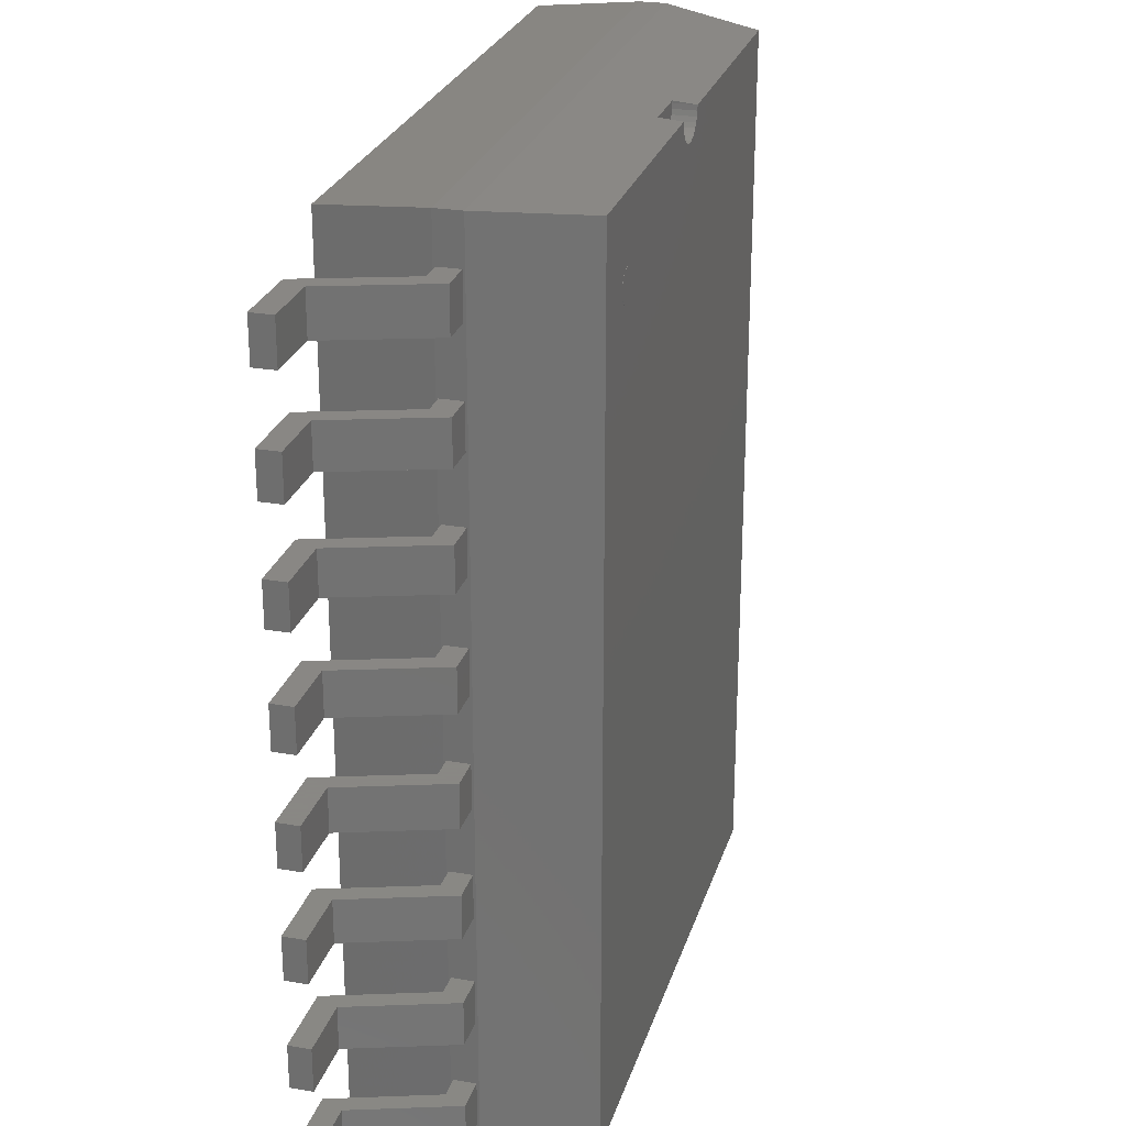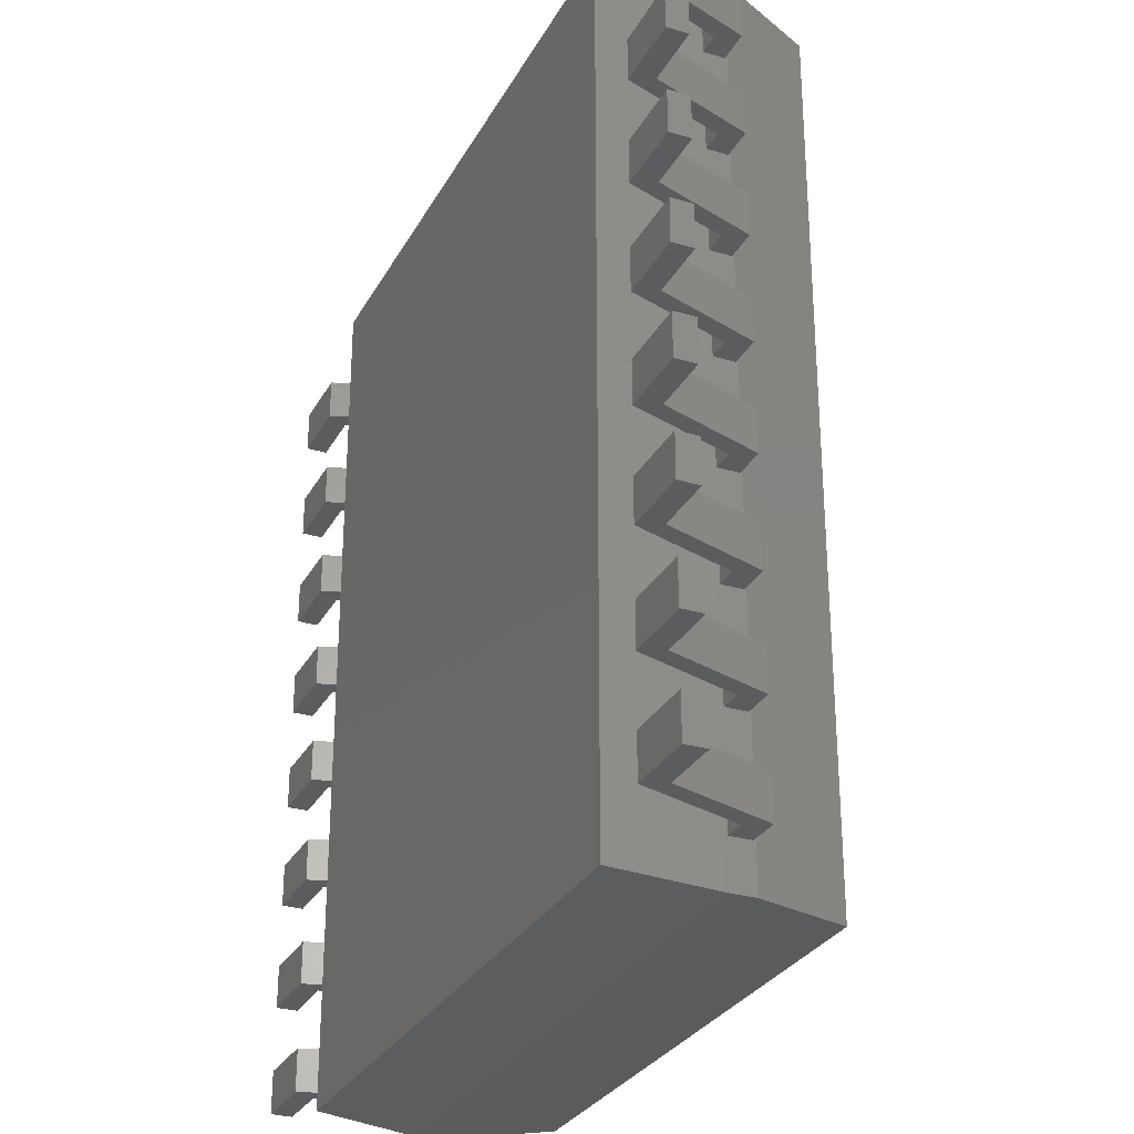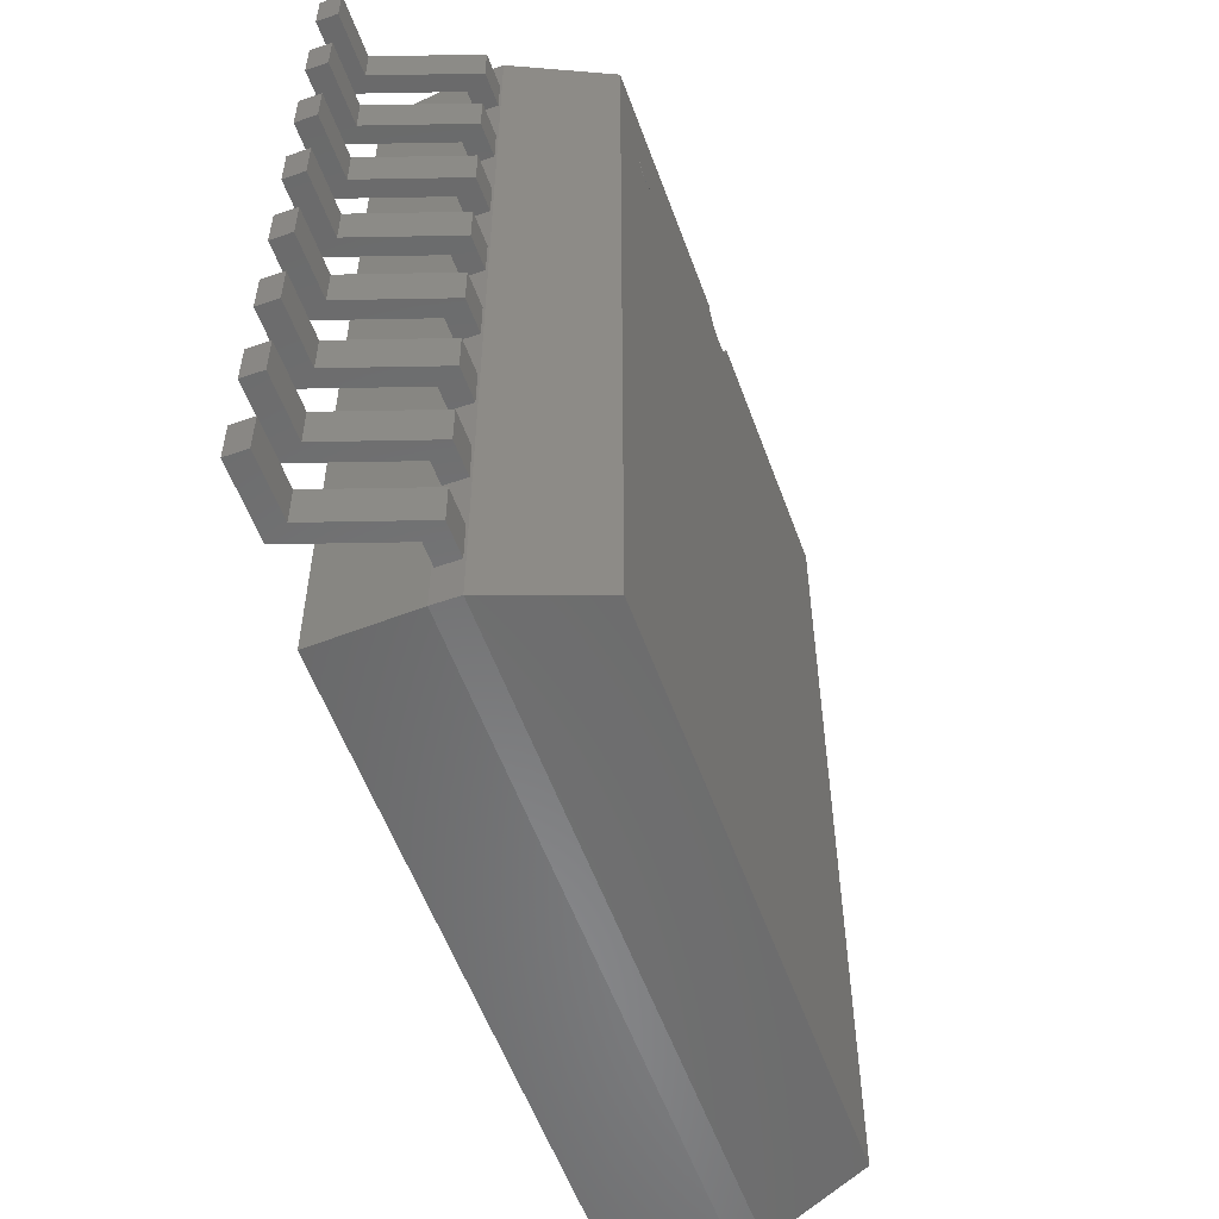
<metadata>
{"format":"stl","ext":"stl","renderer":"f3d","projection":"perspective","resolution":1024,"background":"white","views":[{"elev":25.9,"azim":-74.5,"up":"+Y"},{"elev":-29.3,"azim":-113.9,"up":"+Y"},{"elev":-56.4,"azim":-70.1,"up":"+Y"}]}
</metadata>
<code>
# stl→obj: 375 verts, 677 faces
v -99.74 166 104
v -92.41 167.4 104
v -92.26 166 104
v -92.83 168.8 104
v -93.52 170.1 104
v -94.45 171.3 104
v -95.58 172.2 104
v -96.88 172.9 104
v -98.28 173.3 104
v -99.74 173.5 104
v -101.2 173.3 104
v -102.6 172.9 104
v -103.9 172.2 104
v -105 171.3 104
v -106 170.1 104
v -106.6 168.8 104
v -107.1 167.4 104
v -107.2 166 104
v -107.1 164.5 104
v -106.6 163.1 104
v -106 161.8 104
v -105 160.7 104
v -103.9 159.8 104
v -102.6 159.1 104
v -101.2 158.7 104
v -99.74 158.5 104
v -98.28 158.7 104
v -96.88 159.1 104
v -95.58 159.8 104
v -94.45 160.7 104
v -93.52 161.8 104
v -92.83 163.1 104
v -92.41 164.5 104
v -99.74 166 104.1
v -92.26 166 104.1
v -92.41 167.4 104.1
v -92.83 168.8 104.1
v -93.52 170.1 104.1
v -94.45 171.3 104.1
v -95.58 172.2 104.1
v -96.88 172.9 104.1
v -98.28 173.3 104.1
v -99.74 173.5 104.1
v -101.2 173.3 104.1
v -102.6 172.9 104.1
v -103.9 172.2 104.1
v -105 171.3 104.1
v -106 170.1 104.1
v -106.6 168.8 104.1
v -107.1 167.4 104.1
v -107.2 166 104.1
v -107.1 164.5 104.1
v -106.6 163.1 104.1
v -106 161.8 104.1
v -105 160.7 104.1
v -103.9 159.8 104.1
v -102.6 159.1 104.1
v -101.2 158.7 104.1
v -99.74 158.5 104.1
v -98.28 158.7 104.1
v -96.88 159.1 104.1
v -95.58 159.8 104.1
v -94.45 160.7 104.1
v -93.52 161.8 104.1
v -92.83 163.1 104.1
v -92.41 164.5 104.1
v 130.1 202.5 104
v 12 202.5 104
v 130.1 -202.5 104
v 11.77 200.1 104
v 11.09 197.9 104
v 9.978 195.8 104
v 8.485 194 104
v 6.667 192.5 104
v 4.592 191.4 104
v 2.341 190.7 104
v 7.348e-16 190.5 104
v -130.1 -202.5 104
v -2.341 190.7 104
v -4.592 191.4 104
v -6.667 192.5 104
v -8.485 194 104
v -9.978 195.8 104
v -11.09 197.9 104
v -11.77 200.1 104
v -12 202.5 104
v -130.1 202.5 104
v -145.5 -202.5 0
v 145.5 202.5 0
v 145.5 -202.5 0
v -145.5 202.5 0
v -12 202.5 93.6
v -12 203.4 93.6
v -11.77 200.1 93.6
v -11.09 197.9 93.6
v -9.978 195.8 93.6
v -8.485 194 93.6
v -6.667 192.5 93.6
v -4.592 191.4 93.6
v -2.341 190.7 93.6
v 7.348e-16 190.5 93.6
v 2.341 190.7 93.6
v 4.592 191.4 93.6
v 6.667 192.5 93.6
v 8.485 194 93.6
v 9.978 195.8 93.6
v 11.09 197.9 93.6
v 11.77 200.1 93.6
v 12 202.5 93.6
v 12 203.4 93.6
v 0 203.4 93.6
v 149.5 -206.5 58
v 149.5 206.5 58
v -149.5 -206.5 58
v -149.5 206.5 58
v 149.5 -206.5 46
v 149.5 206.5 46
v -149.5 -206.5 46
v -149.5 206.5 46
v -209.5 185 10
v -209.5 185 0
v -209.5 165 0
v -209.5 165 10
v -149.5 165 57
v -149.5 165 47
v -149.5 185 47
v -149.5 185 57
v -159.8 185 47
v -164.8 185 57
v -175.8 185 0
v -180.8 185 10
v -164.8 165 57
v -159.8 165 47
v -180.8 165 10
v -175.8 165 0
v -209.5 135 10
v -209.5 135 0
v -209.5 115 0
v -209.5 115 10
v -149.5 115 57
v -149.5 115 47
v -149.5 135 47
v -149.5 135 57
v -159.8 135 47
v -164.8 135 57
v -175.8 135 0
v -180.8 135 10
v -164.8 115 57
v -159.8 115 47
v -180.8 115 10
v -175.8 115 0
v -209.5 85 10
v -209.5 85 0
v -209.5 65 0
v -209.5 65 10
v -149.5 65 57
v -149.5 65 47
v -149.5 85 47
v -149.5 85 57
v -159.8 85 47
v -164.8 85 57
v -175.8 85 0
v -180.8 85 10
v -164.8 65 57
v -159.8 65 47
v -180.8 65 10
v -175.8 65 0
v -209.5 35 10
v -209.5 35 0
v -209.5 15 0
v -209.5 15 10
v -149.5 15 57
v -149.5 15 47
v -149.5 35 47
v -149.5 35 57
v -159.8 35 47
v -164.8 35 57
v -175.8 35 0
v -180.8 35 10
v -164.8 15 57
v -159.8 15 47
v -180.8 15 10
v -175.8 15 0
v -209.5 -15 10
v -209.5 -15 0
v -209.5 -35 0
v -209.5 -35 10
v -149.5 -35 57
v -149.5 -35 47
v -149.5 -15 47
v -149.5 -15 57
v -159.8 -15 47
v -164.8 -15 57
v -175.8 -15 0
v -180.8 -15 10
v -164.8 -35 57
v -159.8 -35 47
v -180.8 -35 10
v -175.8 -35 0
v -209.5 -65 10
v -209.5 -65 0
v -209.5 -85 0
v -209.5 -85 10
v -149.5 -85 57
v -149.5 -85 47
v -149.5 -65 47
v -149.5 -65 57
v -159.8 -65 47
v -164.8 -65 57
v -175.8 -65 0
v -180.8 -65 10
v -164.8 -85 57
v -159.8 -85 47
v -180.8 -85 10
v -175.8 -85 0
v -209.5 -115 10
v -209.5 -115 0
v -209.5 -135 0
v -209.5 -135 10
v -149.5 -135 57
v -149.5 -135 47
v -149.5 -115 47
v -149.5 -115 57
v -159.8 -115 47
v -164.8 -115 57
v -175.8 -115 0
v -180.8 -115 10
v -164.8 -135 57
v -159.8 -135 47
v -180.8 -135 10
v -175.8 -135 0
v -209.5 -165 10
v -209.5 -165 0
v -209.5 -185 0
v -209.5 -185 10
v -149.5 -185 57
v -149.5 -185 47
v -149.5 -165 47
v -149.5 -165 57
v -159.8 -165 47
v -164.8 -165 57
v -175.8 -165 0
v -180.8 -165 10
v -164.8 -185 57
v -159.8 -185 47
v -180.8 -185 10
v -175.8 -185 0
v 209.5 -185 10
v 209.5 -185 0
v 209.5 -165 0
v 209.5 -165 10
v 149.5 -165 57
v 149.5 -165 47
v 149.5 -185 47
v 149.5 -185 57
v 159.8 -185 47
v 164.8 -185 57
v 175.8 -185 0
v 180.8 -185 10
v 164.8 -165 57
v 159.8 -165 47
v 180.8 -165 10
v 175.8 -165 0
v 209.5 -135 10
v 209.5 -135 0
v 209.5 -115 0
v 209.5 -115 10
v 149.5 -115 57
v 149.5 -115 47
v 149.5 -135 47
v 149.5 -135 57
v 159.8 -135 47
v 164.8 -135 57
v 175.8 -135 0
v 180.8 -135 10
v 164.8 -115 57
v 159.8 -115 47
v 180.8 -115 10
v 175.8 -115 0
v 209.5 -85 10
v 209.5 -85 0
v 209.5 -65 0
v 209.5 -65 10
v 149.5 -65 57
v 149.5 -65 47
v 149.5 -85 47
v 149.5 -85 57
v 159.8 -85 47
v 164.8 -85 57
v 175.8 -85 0
v 180.8 -85 10
v 164.8 -65 57
v 159.8 -65 47
v 180.8 -65 10
v 175.8 -65 0
v 209.5 -35 10
v 209.5 -35 0
v 209.5 -15 0
v 209.5 -15 10
v 149.5 -15 57
v 149.5 -15 47
v 149.5 -35 47
v 149.5 -35 57
v 159.8 -35 47
v 164.8 -35 57
v 175.8 -35 0
v 180.8 -35 10
v 164.8 -15 57
v 159.8 -15 47
v 180.8 -15 10
v 175.8 -15 0
v 209.5 15 10
v 209.5 15 0
v 209.5 35 0
v 209.5 35 10
v 149.5 35 57
v 149.5 35 47
v 149.5 15 47
v 149.5 15 57
v 159.8 15 47
v 164.8 15 57
v 175.8 15 0
v 180.8 15 10
v 164.8 35 57
v 159.8 35 47
v 180.8 35 10
v 175.8 35 0
v 209.5 65 10
v 209.5 65 0
v 209.5 85 0
v 209.5 85 10
v 149.5 85 57
v 149.5 85 47
v 149.5 65 47
v 149.5 65 57
v 159.8 65 47
v 164.8 65 57
v 175.8 65 0
v 180.8 65 10
v 164.8 85 57
v 159.8 85 47
v 180.8 85 10
v 175.8 85 0
v 209.5 115 10
v 209.5 115 0
v 209.5 135 0
v 209.5 135 10
v 149.5 135 57
v 149.5 135 47
v 149.5 115 47
v 149.5 115 57
v 159.8 115 47
v 164.8 115 57
v 175.8 115 0
v 180.8 115 10
v 164.8 135 57
v 159.8 135 47
v 180.8 135 10
v 175.8 135 0
v 209.5 165 10
v 209.5 165 0
v 209.5 185 0
v 209.5 185 10
v 149.5 185 57
v 149.5 185 47
v 149.5 165 47
v 149.5 165 57
v 159.8 165 47
v 164.8 165 57
v 175.8 165 0
v 180.8 165 10
v 164.8 185 57
v 159.8 185 47
v 180.8 185 10
v 175.8 185 0
f 1 2 3
f 1 4 2
f 1 5 4
f 1 6 5
f 1 7 6
f 1 8 7
f 1 9 8
f 1 10 9
f 1 11 10
f 1 12 11
f 1 13 12
f 1 14 13
f 1 15 14
f 1 16 15
f 1 17 16
f 1 18 17
f 1 19 18
f 1 20 19
f 1 21 20
f 1 22 21
f 1 23 22
f 1 24 23
f 1 25 24
f 1 26 25
f 1 27 26
f 1 28 27
f 1 29 28
f 1 30 29
f 1 31 30
f 1 32 31
f 1 33 32
f 1 3 33
f 34 35 36
f 34 36 37
f 34 37 38
f 34 38 39
f 34 39 40
f 34 40 41
f 34 41 42
f 34 42 43
f 34 43 44
f 34 44 45
f 34 45 46
f 34 46 47
f 34 47 48
f 34 48 49
f 34 49 50
f 34 50 51
f 34 51 52
f 34 52 53
f 34 53 54
f 34 54 55
f 34 55 56
f 34 56 57
f 34 57 58
f 34 58 59
f 34 59 60
f 34 60 61
f 34 61 62
f 34 62 63
f 34 63 64
f 34 64 65
f 34 65 66
f 34 66 35
f 3 36 35
f 2 37 36
f 4 38 37
f 5 39 38
f 6 40 39
f 7 41 40
f 8 42 41
f 9 43 42
f 10 44 43
f 11 45 44
f 12 46 45
f 13 47 46
f 14 48 47
f 15 49 48
f 16 50 49
f 17 51 50
f 18 52 51
f 19 53 52
f 20 54 53
f 21 55 54
f 22 56 55
f 23 57 56
f 24 58 57
f 25 59 58
f 26 60 59
f 27 61 60
f 28 62 61
f 29 63 62
f 30 64 63
f 31 65 64
f 32 66 65
f 33 35 66
f 2 36 3
f 4 37 2
f 5 38 4
f 6 39 5
f 7 40 6
f 8 41 7
f 9 42 8
f 10 43 9
f 11 44 10
f 12 45 11
f 13 46 12
f 14 47 13
f 15 48 14
f 16 49 15
f 17 50 16
f 18 51 17
f 19 52 18
f 20 53 19
f 21 54 20
f 22 55 21
f 23 56 22
f 24 57 23
f 25 58 24
f 26 59 25
f 27 60 26
f 28 61 27
f 29 62 28
f 30 63 29
f 31 64 30
f 32 65 31
f 33 66 32
f 3 35 33
f 67 68 69
f 68 70 69
f 70 71 69
f 71 72 69
f 72 73 69
f 73 74 69
f 74 75 69
f 75 76 69
f 76 77 69
f 77 78 69
f 77 79 78
f 79 80 78
f 80 81 78
f 81 82 78
f 82 83 78
f 83 84 78
f 84 85 78
f 85 86 78
f 87 78 86
f 88 89 90
f 89 88 91
f 86 92 93
f 85 94 92
f 84 95 94
f 83 96 95
f 82 97 96
f 81 98 97
f 80 99 98
f 79 100 99
f 77 101 100
f 76 102 101
f 75 103 102
f 74 104 103
f 73 105 104
f 72 106 105
f 71 107 106
f 70 108 107
f 68 109 108
f 85 92 86
f 84 94 85
f 83 95 84
f 82 96 83
f 81 97 82
f 80 98 81
f 79 99 80
f 77 100 79
f 76 101 77
f 75 102 76
f 74 103 75
f 73 104 74
f 72 105 73
f 71 106 72
f 70 107 71
f 68 108 70
f 68 110 109
f 93 92 111
f 92 94 111
f 94 95 111
f 95 96 111
f 96 97 111
f 97 98 111
f 98 99 111
f 99 100 111
f 100 101 111
f 101 102 111
f 102 103 111
f 103 104 111
f 104 105 111
f 105 106 111
f 106 107 111
f 107 108 111
f 108 109 111
f 109 110 111
f 67 112 113
f 69 114 112
f 78 115 114
f 113 116 117
f 112 118 116
f 114 119 118
f 117 90 89
f 116 88 90
f 118 91 88
f 69 112 67
f 78 114 69
f 87 115 78
f 112 116 113
f 114 118 112
f 115 119 114
f 116 90 117
f 118 88 116
f 119 91 118
f 117 89 119
f 89 91 119
f 113 117 115
f 115 117 119
f 113 68 67
f 68 113 110
f 113 93 110
f 113 115 93
f 87 93 115
f 87 86 93
f 120 121 122
f 120 122 123
f 124 125 126
f 124 126 127
f 126 128 129
f 128 130 131
f 130 121 120
f 126 129 127
f 128 131 129
f 130 120 131
f 125 132 133
f 133 134 135
f 135 123 122
f 125 124 132
f 133 132 134
f 135 134 123
f 127 129 132
f 129 131 134
f 131 120 123
f 127 132 124
f 129 134 132
f 131 123 134
f 126 133 128
f 128 135 130
f 130 122 121
f 126 125 133
f 128 133 135
f 130 135 122
f 136 137 138
f 136 138 139
f 140 141 142
f 140 142 143
f 142 144 145
f 144 146 147
f 146 137 136
f 142 145 143
f 144 147 145
f 146 136 147
f 141 148 149
f 149 150 151
f 151 139 138
f 141 140 148
f 149 148 150
f 151 150 139
f 143 145 148
f 145 147 150
f 147 136 139
f 143 148 140
f 145 150 148
f 147 139 150
f 142 149 144
f 144 151 146
f 146 138 137
f 142 141 149
f 144 149 151
f 146 151 138
f 152 153 154
f 152 154 155
f 156 157 158
f 156 158 159
f 158 160 161
f 160 162 163
f 162 153 152
f 158 161 159
f 160 163 161
f 162 152 163
f 157 164 165
f 165 166 167
f 167 155 154
f 157 156 164
f 165 164 166
f 167 166 155
f 159 161 164
f 161 163 166
f 163 152 155
f 159 164 156
f 161 166 164
f 163 155 166
f 158 165 160
f 160 167 162
f 162 154 153
f 158 157 165
f 160 165 167
f 162 167 154
f 168 169 170
f 168 170 171
f 172 173 174
f 172 174 175
f 174 176 177
f 176 178 179
f 178 169 168
f 174 177 175
f 176 179 177
f 178 168 179
f 173 180 181
f 181 182 183
f 183 171 170
f 173 172 180
f 181 180 182
f 183 182 171
f 175 177 180
f 177 179 182
f 179 168 171
f 175 180 172
f 177 182 180
f 179 171 182
f 174 181 176
f 176 183 178
f 178 170 169
f 174 173 181
f 176 181 183
f 178 183 170
f 184 185 186
f 184 186 187
f 188 189 190
f 188 190 191
f 190 192 193
f 192 194 195
f 194 185 184
f 190 193 191
f 192 195 193
f 194 184 195
f 189 196 197
f 197 198 199
f 199 187 186
f 189 188 196
f 197 196 198
f 199 198 187
f 191 193 196
f 193 195 198
f 195 184 187
f 191 196 188
f 193 198 196
f 195 187 198
f 190 197 192
f 192 199 194
f 194 186 185
f 190 189 197
f 192 197 199
f 194 199 186
f 200 201 202
f 200 202 203
f 204 205 206
f 204 206 207
f 206 208 209
f 208 210 211
f 210 201 200
f 206 209 207
f 208 211 209
f 210 200 211
f 205 212 213
f 213 214 215
f 215 203 202
f 205 204 212
f 213 212 214
f 215 214 203
f 207 209 212
f 209 211 214
f 211 200 203
f 207 212 204
f 209 214 212
f 211 203 214
f 206 213 208
f 208 215 210
f 210 202 201
f 206 205 213
f 208 213 215
f 210 215 202
f 216 217 218
f 216 218 219
f 220 221 222
f 220 222 223
f 222 224 225
f 224 226 227
f 226 217 216
f 222 225 223
f 224 227 225
f 226 216 227
f 221 228 229
f 229 230 231
f 231 219 218
f 221 220 228
f 229 228 230
f 231 230 219
f 223 225 228
f 225 227 230
f 227 216 219
f 223 228 220
f 225 230 228
f 227 219 230
f 222 229 224
f 224 231 226
f 226 218 217
f 222 221 229
f 224 229 231
f 226 231 218
f 232 233 234
f 232 234 235
f 236 237 238
f 236 238 239
f 238 240 241
f 240 242 243
f 242 233 232
f 238 241 239
f 240 243 241
f 242 232 243
f 237 244 245
f 245 246 247
f 247 235 234
f 237 236 244
f 245 244 246
f 247 246 235
f 239 241 244
f 241 243 246
f 243 232 235
f 239 244 236
f 241 246 244
f 243 235 246
f 238 245 240
f 240 247 242
f 242 234 233
f 238 237 245
f 240 245 247
f 242 247 234
f 248 249 250
f 248 250 251
f 252 253 254
f 252 254 255
f 254 256 257
f 256 258 259
f 258 249 248
f 254 257 255
f 256 259 257
f 258 248 259
f 253 260 261
f 261 262 263
f 263 251 250
f 253 252 260
f 261 260 262
f 263 262 251
f 255 257 260
f 257 259 262
f 259 248 251
f 255 260 252
f 257 262 260
f 259 251 262
f 254 261 256
f 256 263 258
f 258 250 249
f 254 253 261
f 256 261 263
f 258 263 250
f 264 265 266
f 264 266 267
f 268 269 270
f 268 270 271
f 270 272 273
f 272 274 275
f 274 265 264
f 270 273 271
f 272 275 273
f 274 264 275
f 269 276 277
f 277 278 279
f 279 267 266
f 269 268 276
f 277 276 278
f 279 278 267
f 271 273 276
f 273 275 278
f 275 264 267
f 271 276 268
f 273 278 276
f 275 267 278
f 270 277 272
f 272 279 274
f 274 266 265
f 270 269 277
f 272 277 279
f 274 279 266
f 280 281 282
f 280 282 283
f 284 285 286
f 284 286 287
f 286 288 289
f 288 290 291
f 290 281 280
f 286 289 287
f 288 291 289
f 290 280 291
f 285 292 293
f 293 294 295
f 295 283 282
f 285 284 292
f 293 292 294
f 295 294 283
f 287 289 292
f 289 291 294
f 291 280 283
f 287 292 284
f 289 294 292
f 291 283 294
f 286 293 288
f 288 295 290
f 290 282 281
f 286 285 293
f 288 293 295
f 290 295 282
f 296 297 298
f 296 298 299
f 300 301 302
f 300 302 303
f 302 304 305
f 304 306 307
f 306 297 296
f 302 305 303
f 304 307 305
f 306 296 307
f 301 308 309
f 309 310 311
f 311 299 298
f 301 300 308
f 309 308 310
f 311 310 299
f 303 305 308
f 305 307 310
f 307 296 299
f 303 308 300
f 305 310 308
f 307 299 310
f 302 309 304
f 304 311 306
f 306 298 297
f 302 301 309
f 304 309 311
f 306 311 298
f 312 313 314
f 312 314 315
f 316 317 318
f 316 318 319
f 318 320 321
f 320 322 323
f 322 313 312
f 318 321 319
f 320 323 321
f 322 312 323
f 317 324 325
f 325 326 327
f 327 315 314
f 317 316 324
f 325 324 326
f 327 326 315
f 319 321 324
f 321 323 326
f 323 312 315
f 319 324 316
f 321 326 324
f 323 315 326
f 318 325 320
f 320 327 322
f 322 314 313
f 318 317 325
f 320 325 327
f 322 327 314
f 328 329 330
f 328 330 331
f 332 333 334
f 332 334 335
f 334 336 337
f 336 338 339
f 338 329 328
f 334 337 335
f 336 339 337
f 338 328 339
f 333 340 341
f 341 342 343
f 343 331 330
f 333 332 340
f 341 340 342
f 343 342 331
f 335 337 340
f 337 339 342
f 339 328 331
f 335 340 332
f 337 342 340
f 339 331 342
f 334 341 336
f 336 343 338
f 338 330 329
f 334 333 341
f 336 341 343
f 338 343 330
f 344 345 346
f 344 346 347
f 348 349 350
f 348 350 351
f 350 352 353
f 352 354 355
f 354 345 344
f 350 353 351
f 352 355 353
f 354 344 355
f 349 356 357
f 357 358 359
f 359 347 346
f 349 348 356
f 357 356 358
f 359 358 347
f 351 353 356
f 353 355 358
f 355 344 347
f 351 356 348
f 353 358 356
f 355 347 358
f 350 357 352
f 352 359 354
f 354 346 345
f 350 349 357
f 352 357 359
f 354 359 346
f 360 361 362
f 360 362 363
f 364 365 366
f 364 366 367
f 366 368 369
f 368 370 371
f 370 361 360
f 366 369 367
f 368 371 369
f 370 360 371
f 365 372 373
f 373 374 375
f 375 363 362
f 365 364 372
f 373 372 374
f 375 374 363
f 367 369 372
f 369 371 374
f 371 360 363
f 367 372 364
f 369 374 372
f 371 363 374
f 366 373 368
f 368 375 370
f 370 362 361
f 366 365 373
f 368 373 375
f 370 375 362

</code>
